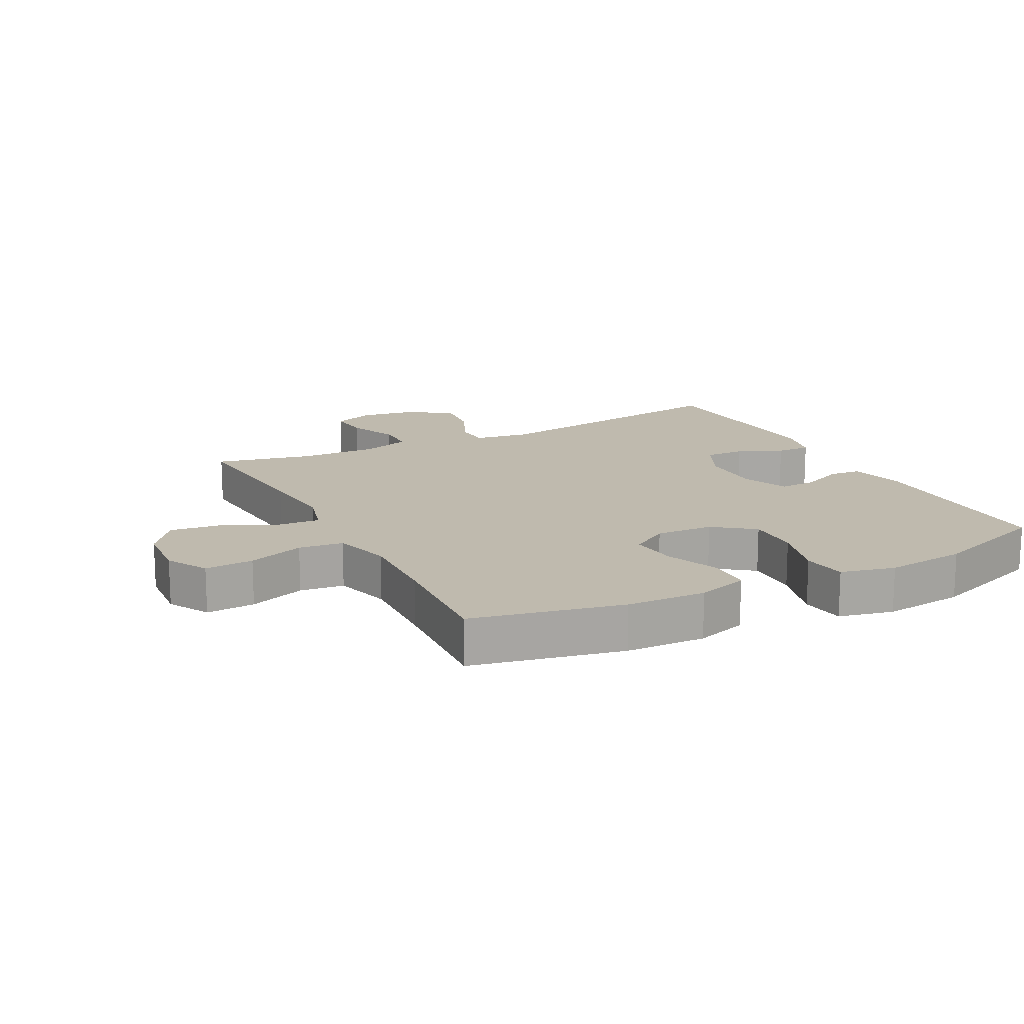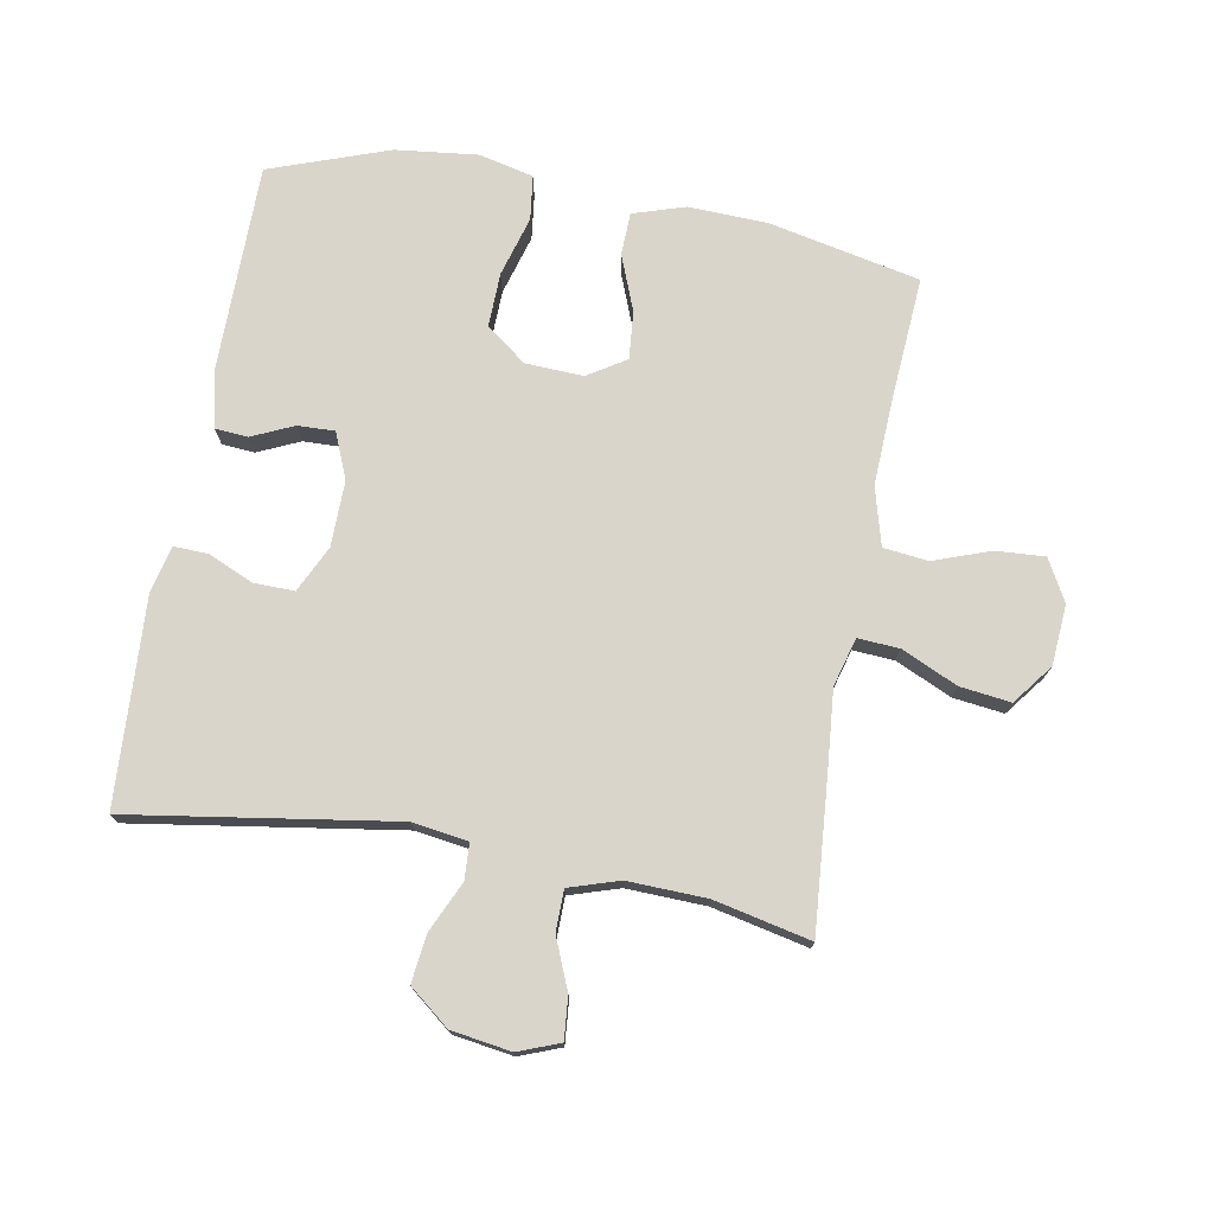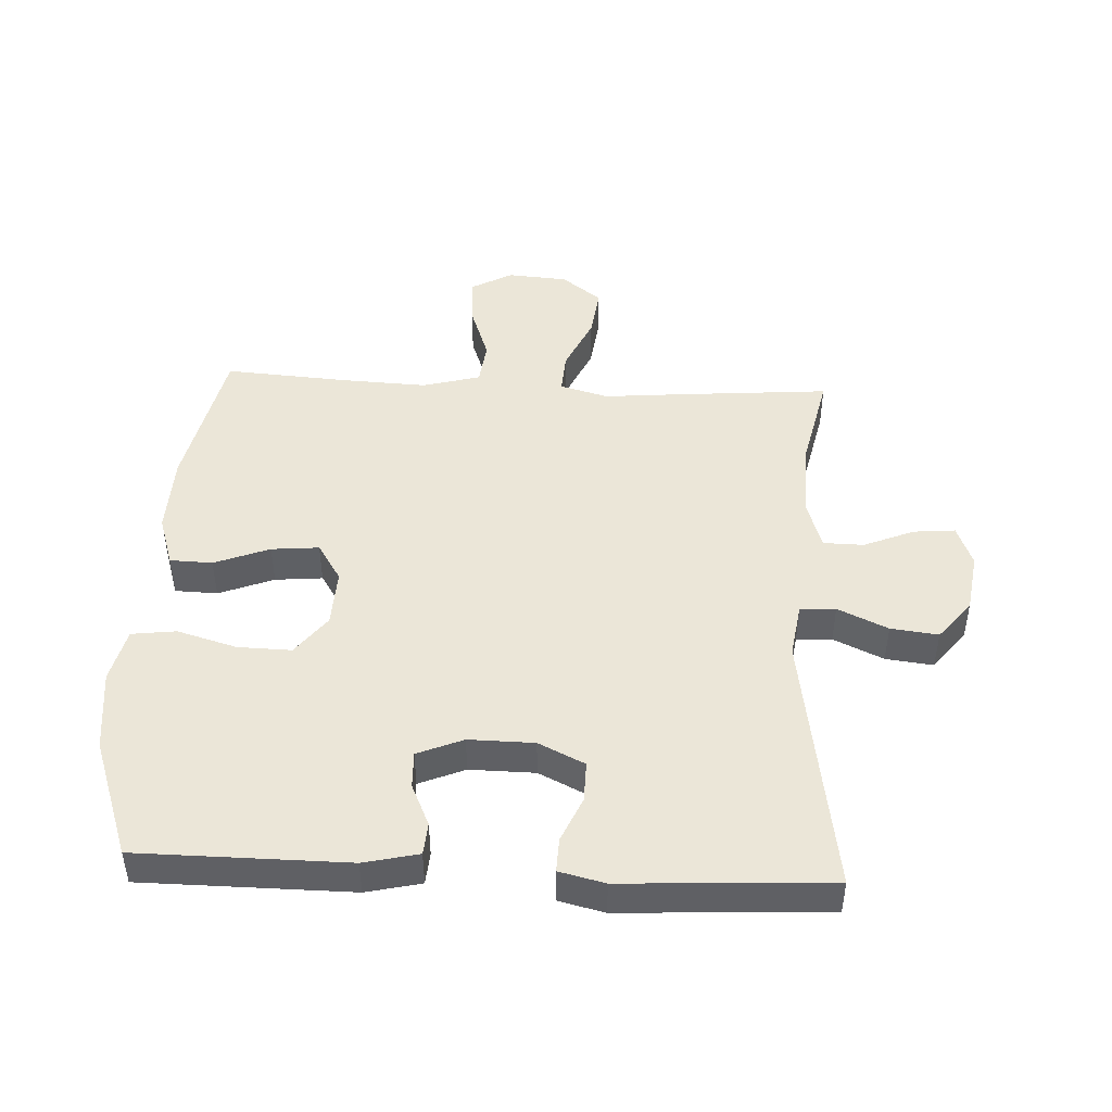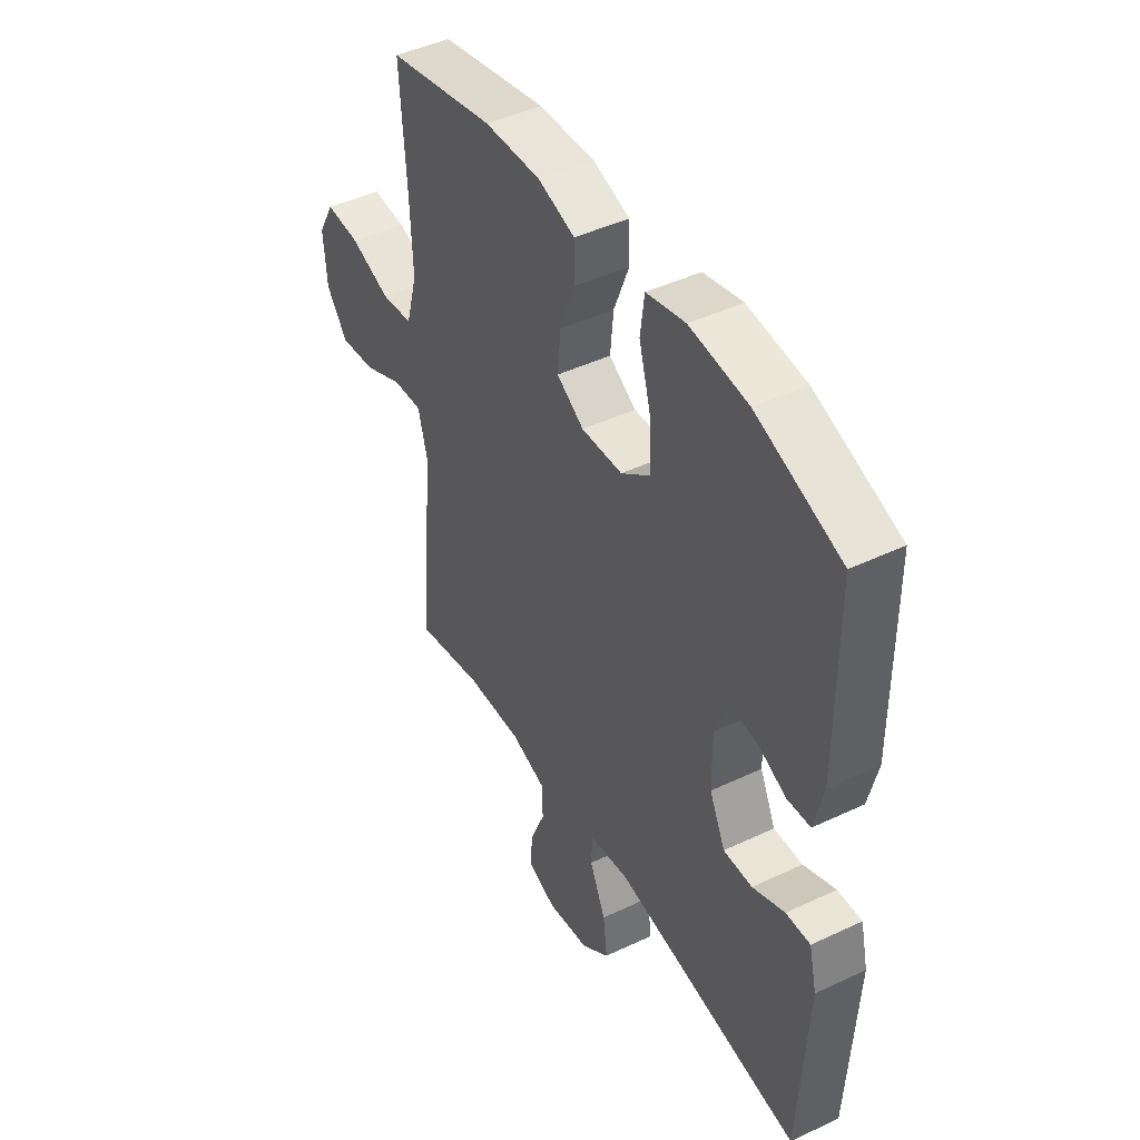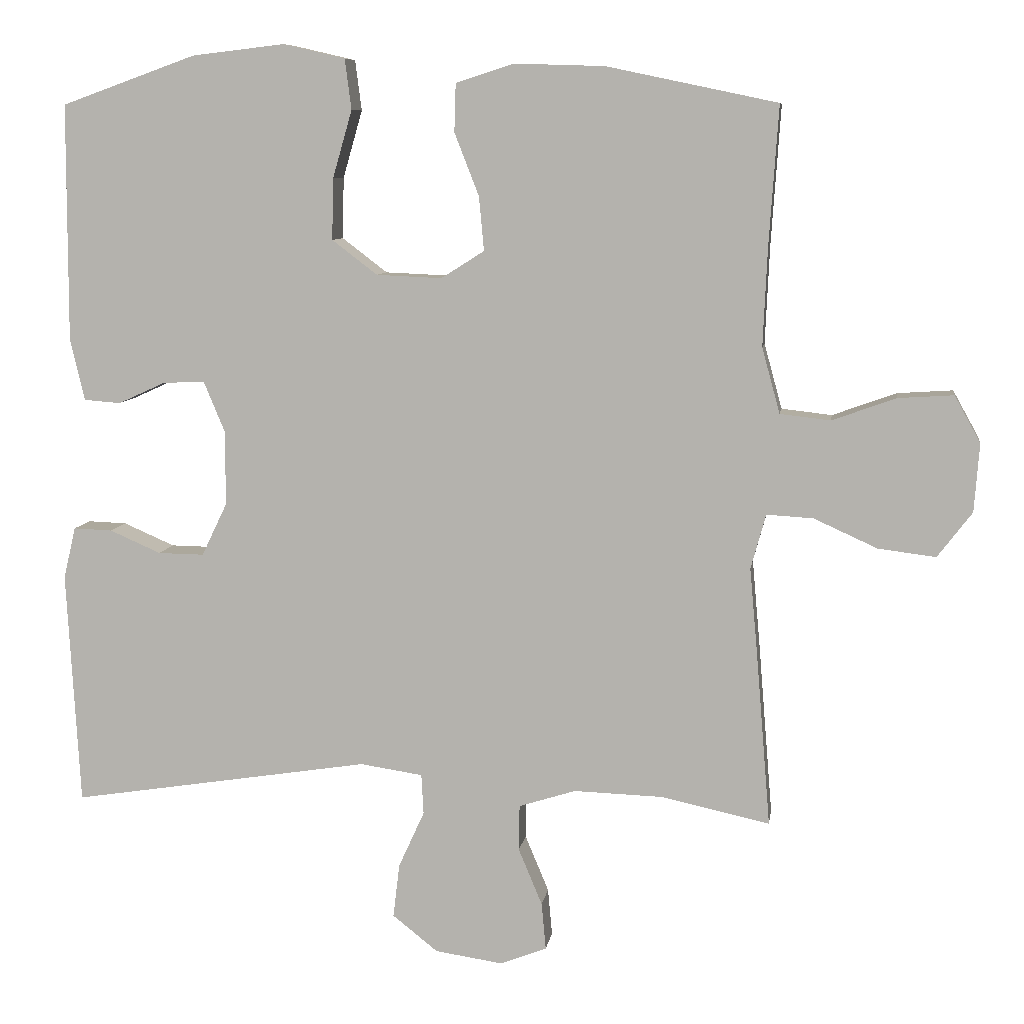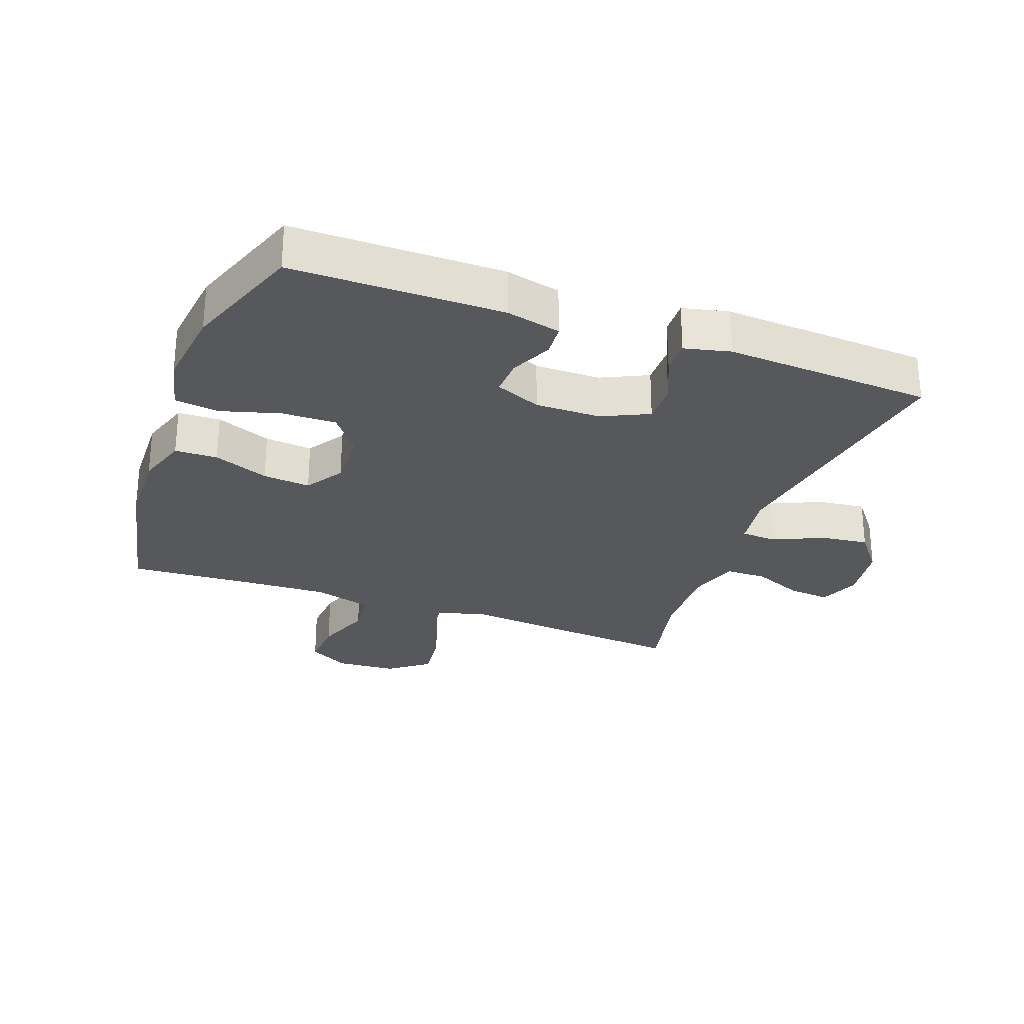
<metadata>
{"format":"obj","ext":"obj","renderer":"f3d","projection":"perspective","resolution":1024,"background":"white","views":[{"elev":15.7,"azim":-27.3,"up":"+Y"},{"elev":74.7,"azim":-169.7,"up":"+Y"},{"elev":46.4,"azim":92.9,"up":"+Y"},{"elev":45.0,"azim":61.2,"up":"+Z"},{"elev":8.3,"azim":-171.7,"up":"+Z"},{"elev":-27.7,"azim":69.7,"up":"+Y"}]}
</metadata>
<code>
v -0.5 0.07 0.5
v -0.263 0.07 0.55
v -0.138 0.07 0.554
v -0.057 0.07 0.528
v -0.055 0.07 0.461
v -0.089 0.07 0.374
v -0.096 0.07 0.299
v -0.036 0.07 0.261
v 0.055 0.07 0.265
v 0.118 0.07 0.313
v 0.116 0.07 0.398
v 0.089 0.07 0.492
v 0.098 0.07 0.562
v 0.184 0.07 0.582
v 0.313 0.07 0.567
v 0.5 0.07 0.5
v 0.501 0.07 0.17
v 0.481 0.07 0.084
v 0.43 0.07 0.08
v 0.364 0.07 0.11
v 0.306 0.07 0.112
v 0.276 0.07 0.04
v 0.277 0.07 -0.063
v 0.312 0.07 -0.136
v 0.376 0.07 -0.135
v 0.447 0.07 -0.104
v 0.501 0.07 -0.102
v 0.518 0.07 -0.174
v 0.5 0.07 -0.5
v 0.083 0.07 -0.435
v -0.004 0.07 -0.448
v -0.007 0.07 -0.504
v 0.029 0.07 -0.583
v 0.038 0.07 -0.658
v -0.025 0.07 -0.708
v -0.119 0.07 -0.722
v -0.184 0.07 -0.697
v -0.178 0.07 -0.631
v -0.145 0.07 -0.552
v -0.146 0.07 -0.488
v -0.225 0.07 -0.463
v -0.349 0.07 -0.467
v -0.5 0.07 -0.5
v -0.48 0.07 -0.258
v -0.469 0.07 -0.137
v -0.49 0.07 -0.061
v -0.555 0.07 -0.065
v -0.643 0.07 -0.105
v -0.723 0.07 -0.115
v -0.771 0.07 -0.052
v -0.778 0.07 0.043
v -0.742 0.07 0.108
v -0.665 0.07 0.103
v -0.576 0.07 0.071
v -0.506 0.07 0.079
v -0.481 0.07 0.17
v -0.487 0.07 0.307
v -0.5 0 0.5
v -0.263 0 0.55
v -0.138 0 0.554
v -0.057 0 0.528
v -0.055 0 0.461
v -0.089 0 0.374
v -0.096 0 0.299
v -0.036 0 0.261
v 0.055 0 0.265
v 0.118 0 0.313
v 0.116 0 0.398
v 0.089 0 0.492
v 0.098 0 0.562
v 0.184 0 0.582
v 0.313 0 0.567
v 0.5 0 0.5
v 0.501 0 0.17
v 0.481 0 0.084
v 0.43 0 0.08
v 0.364 0 0.11
v 0.306 0 0.112
v 0.276 0 0.04
v 0.277 0 -0.063
v 0.312 0 -0.136
v 0.376 0 -0.135
v 0.447 0 -0.104
v 0.501 0 -0.102
v 0.518 0 -0.174
v 0.5 0 -0.5
v 0.083 0 -0.435
v -0.004 0 -0.448
v -0.007 0 -0.504
v 0.029 0 -0.583
v 0.038 0 -0.658
v -0.025 0 -0.708
v -0.119 0 -0.722
v -0.184 0 -0.697
v -0.178 0 -0.631
v -0.145 0 -0.552
v -0.146 0 -0.488
v -0.225 0 -0.463
v -0.349 0 -0.467
v -0.5 0 -0.5
v -0.48 0 -0.258
v -0.469 0 -0.137
v -0.49 0 -0.061
v -0.555 0 -0.065
v -0.643 0 -0.105
v -0.723 0 -0.115
v -0.771 0 -0.052
v -0.778 0 0.043
v -0.742 0 0.108
v -0.665 0 0.103
v -0.576 0 0.071
v -0.506 0 0.079
v -0.481 0 0.17
v -0.487 0 0.307
f 52 53 54
f 51 52 54
f 50 51 54
f 49 50 54
f 48 49 54
f 47 48 54
f 46 47 54 55
f 45 46 55 56
f 42 43 44 45
f 41 42 45 56
f 37 38 39
f 36 37 39
f 35 36 39
f 34 35 39
f 33 34 39
f 32 33 39
f 31 32 39 40
f 28 29 30
f 27 28 30
f 26 27 30
f 25 26 30
f 24 25 30 31
f 41 56 57
f 40 41 57
f 31 40 57
f 24 31 57
f 23 24 57
f 18 19 20
f 17 18 20
f 16 17 20
f 15 16 20
f 14 15 20
f 13 14 20
f 12 13 20
f 11 12 20
f 10 11 20 21
f 4 5 6
f 3 4 6
f 2 3 6
f 1 2 6
f 57 1 6
f 57 6 7
f 57 7 8
f 23 57 8
f 22 23 8
f 9 10 21 22
f 8 9 22
f 111 110 109
f 111 109 108
f 111 108 107
f 111 107 106
f 111 106 105
f 111 105 104
f 112 111 104 103
f 113 112 103 102
f 102 101 100 99
f 113 102 99 98
f 96 95 94
f 96 94 93
f 96 93 92
f 96 92 91
f 96 91 90
f 96 90 89
f 97 96 89 88
f 87 86 85
f 87 85 84
f 87 84 83
f 87 83 82
f 88 87 82 81
f 114 113 98
f 114 98 97
f 114 97 88
f 114 88 81
f 114 81 80
f 77 76 75
f 77 75 74
f 77 74 73
f 77 73 72
f 77 72 71
f 77 71 70
f 77 70 69
f 77 69 68
f 78 77 68 67
f 63 62 61
f 63 61 60
f 63 60 59
f 63 59 58
f 63 58 114
f 64 63 114
f 65 64 114
f 65 114 80
f 65 80 79
f 79 78 67 66
f 79 66 65
f 1 58 59 2
f 2 59 60 3
f 3 60 61 4
f 4 61 62 5
f 5 62 63 6
f 6 63 64 7
f 7 64 65 8
f 8 65 66 9
f 9 66 67 10
f 10 67 68 11
f 11 68 69 12
f 12 69 70 13
f 13 70 71 14
f 14 71 72 15
f 15 72 73 16
f 16 73 74 17
f 17 74 75 18
f 18 75 76 19
f 19 76 77 20
f 20 77 78 21
f 21 78 79 22
f 22 79 80 23
f 23 80 81 24
f 24 81 82 25
f 25 82 83 26
f 26 83 84 27
f 27 84 85 28
f 28 85 86 29
f 29 86 87 30
f 30 87 88 31
f 31 88 89 32
f 32 89 90 33
f 33 90 91 34
f 34 91 92 35
f 35 92 93 36
f 36 93 94 37
f 37 94 95 38
f 38 95 96 39
f 39 96 97 40
f 40 97 98 41
f 41 98 99 42
f 42 99 100 43
f 43 100 101 44
f 44 101 102 45
f 45 102 103 46
f 46 103 104 47
f 47 104 105 48
f 48 105 106 49
f 49 106 107 50
f 50 107 108 51
f 51 108 109 52
f 52 109 110 53
f 53 110 111 54
f 54 111 112 55
f 55 112 113 56
f 56 113 114 57
f 57 114 58 1

</code>
